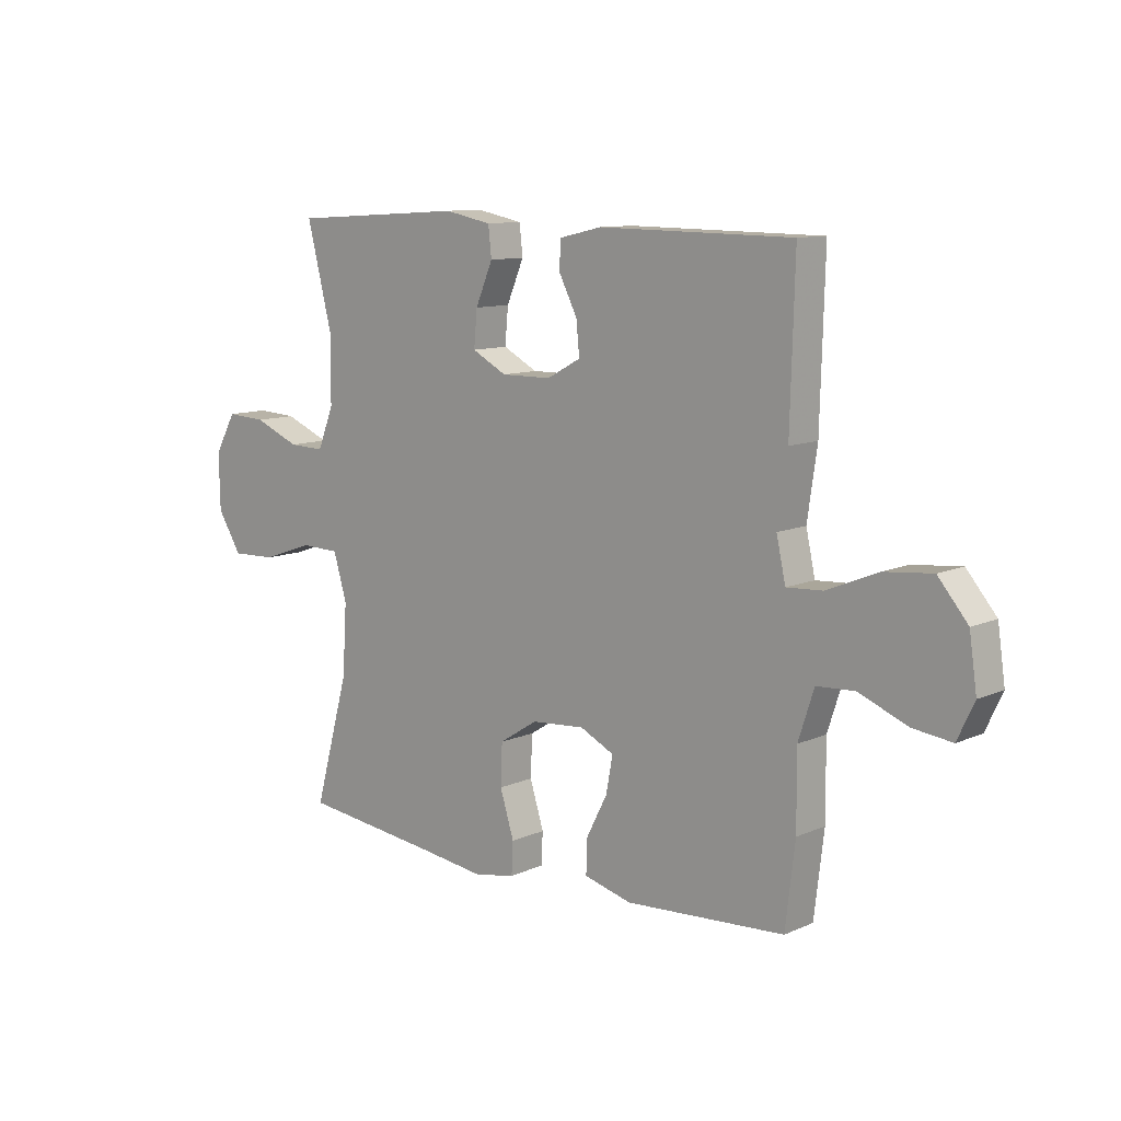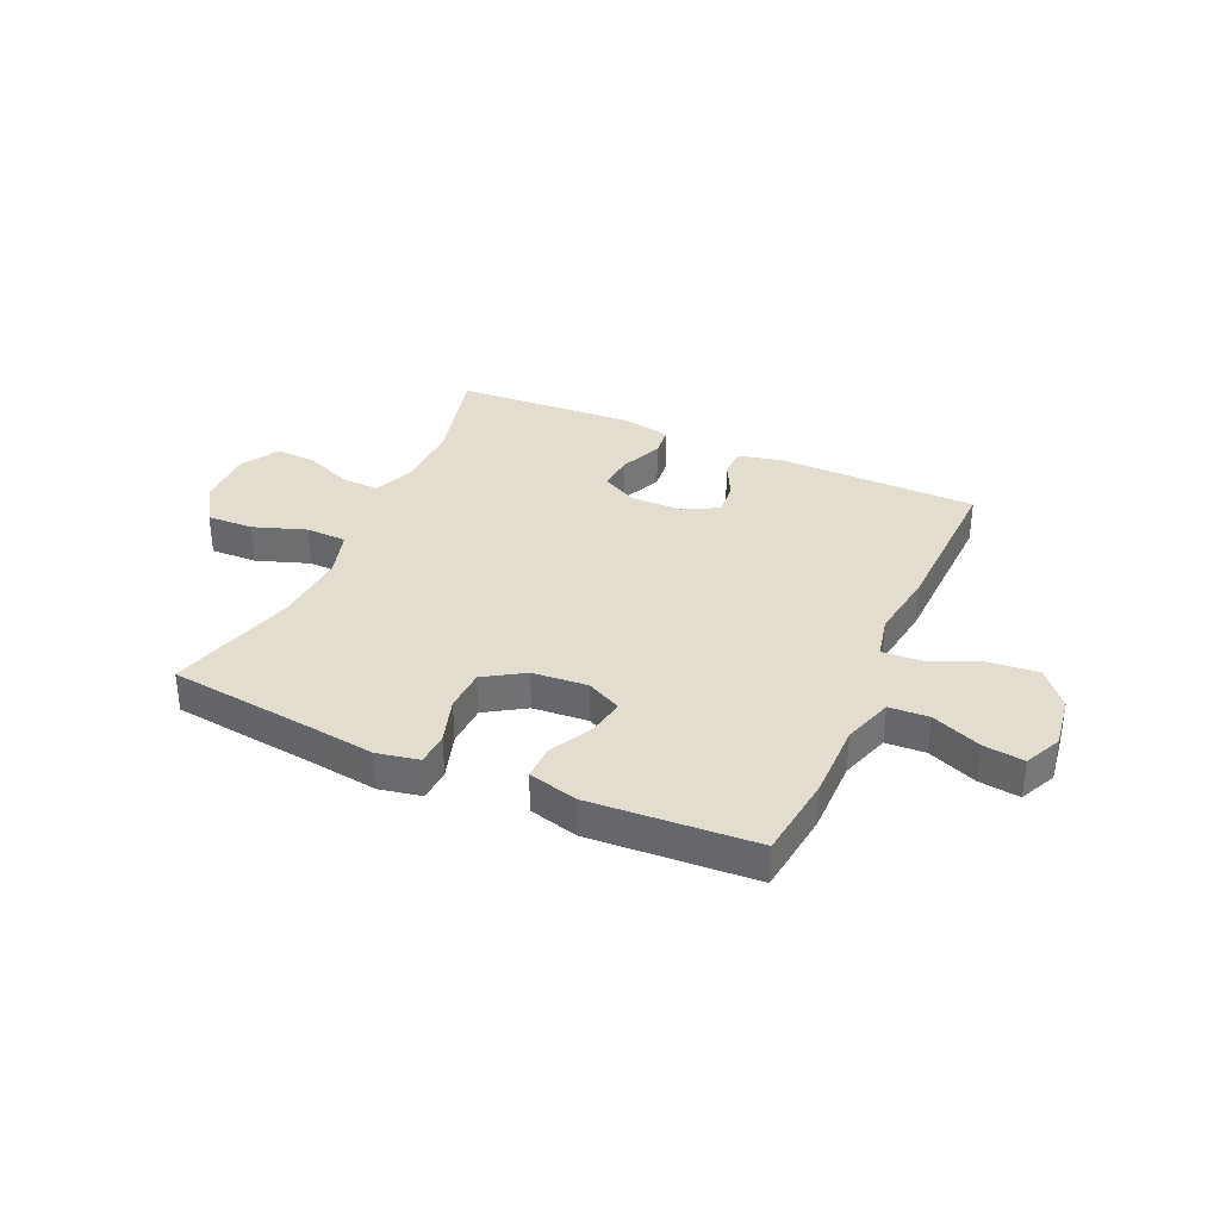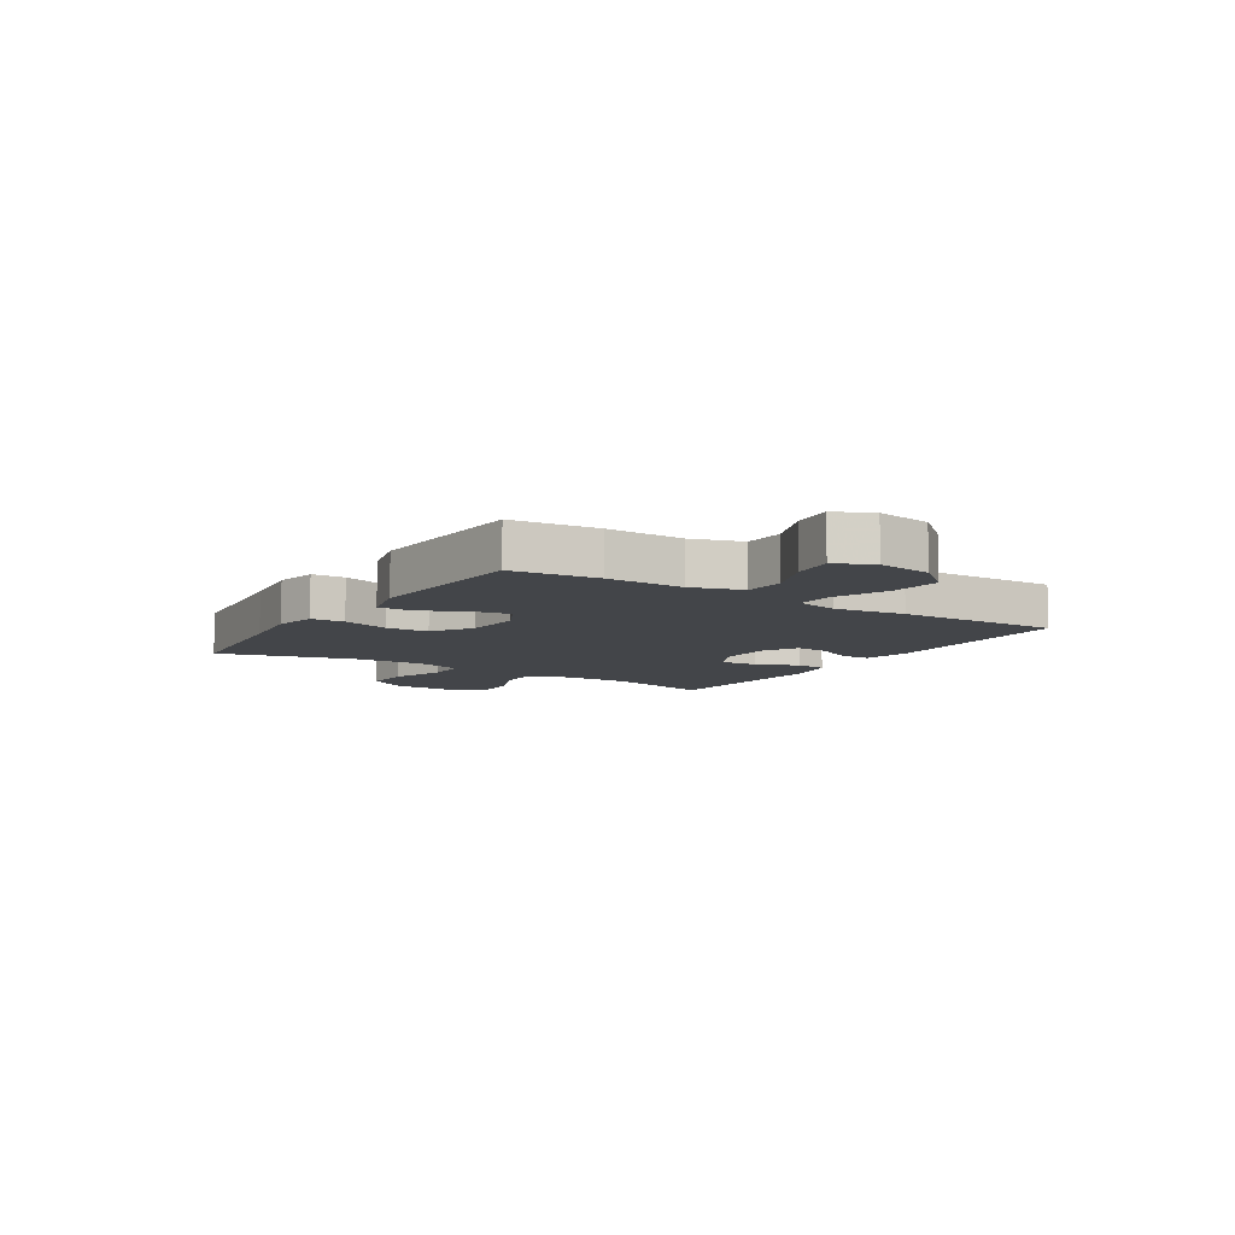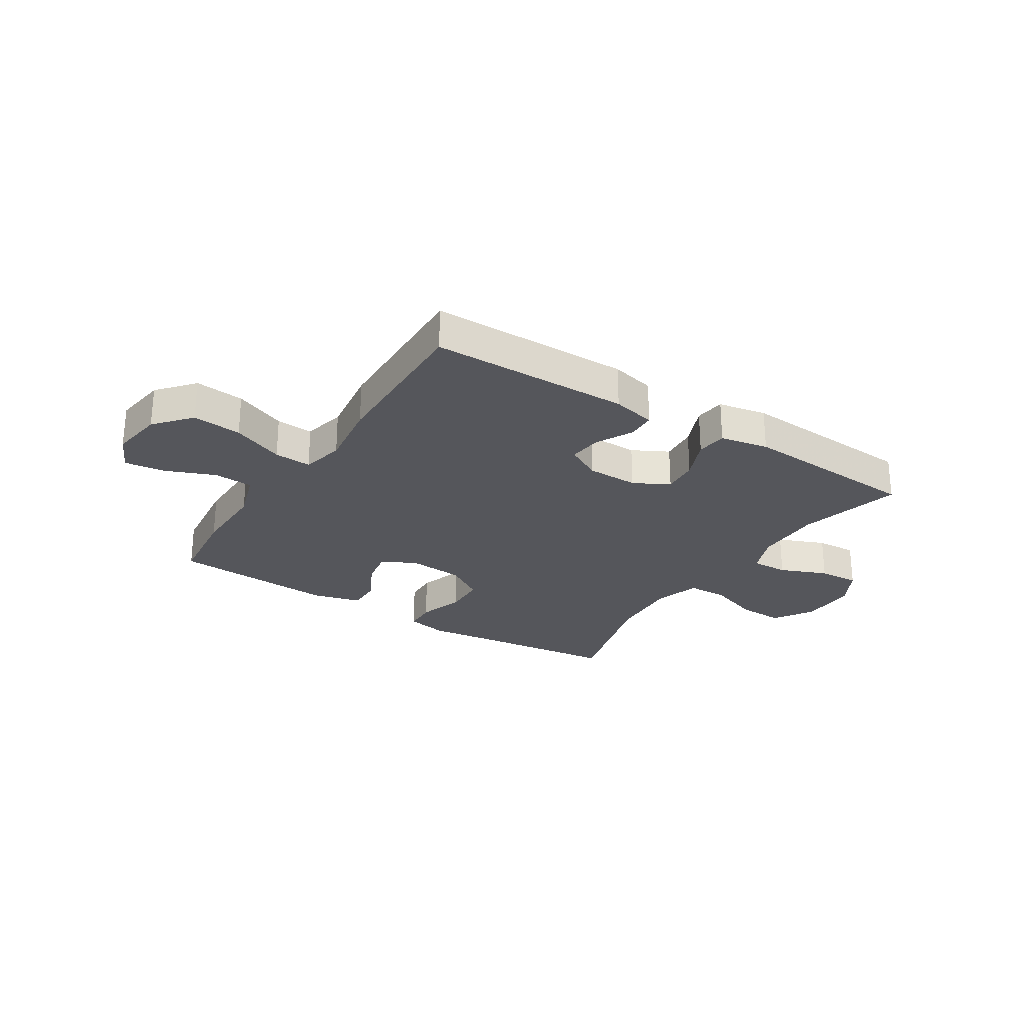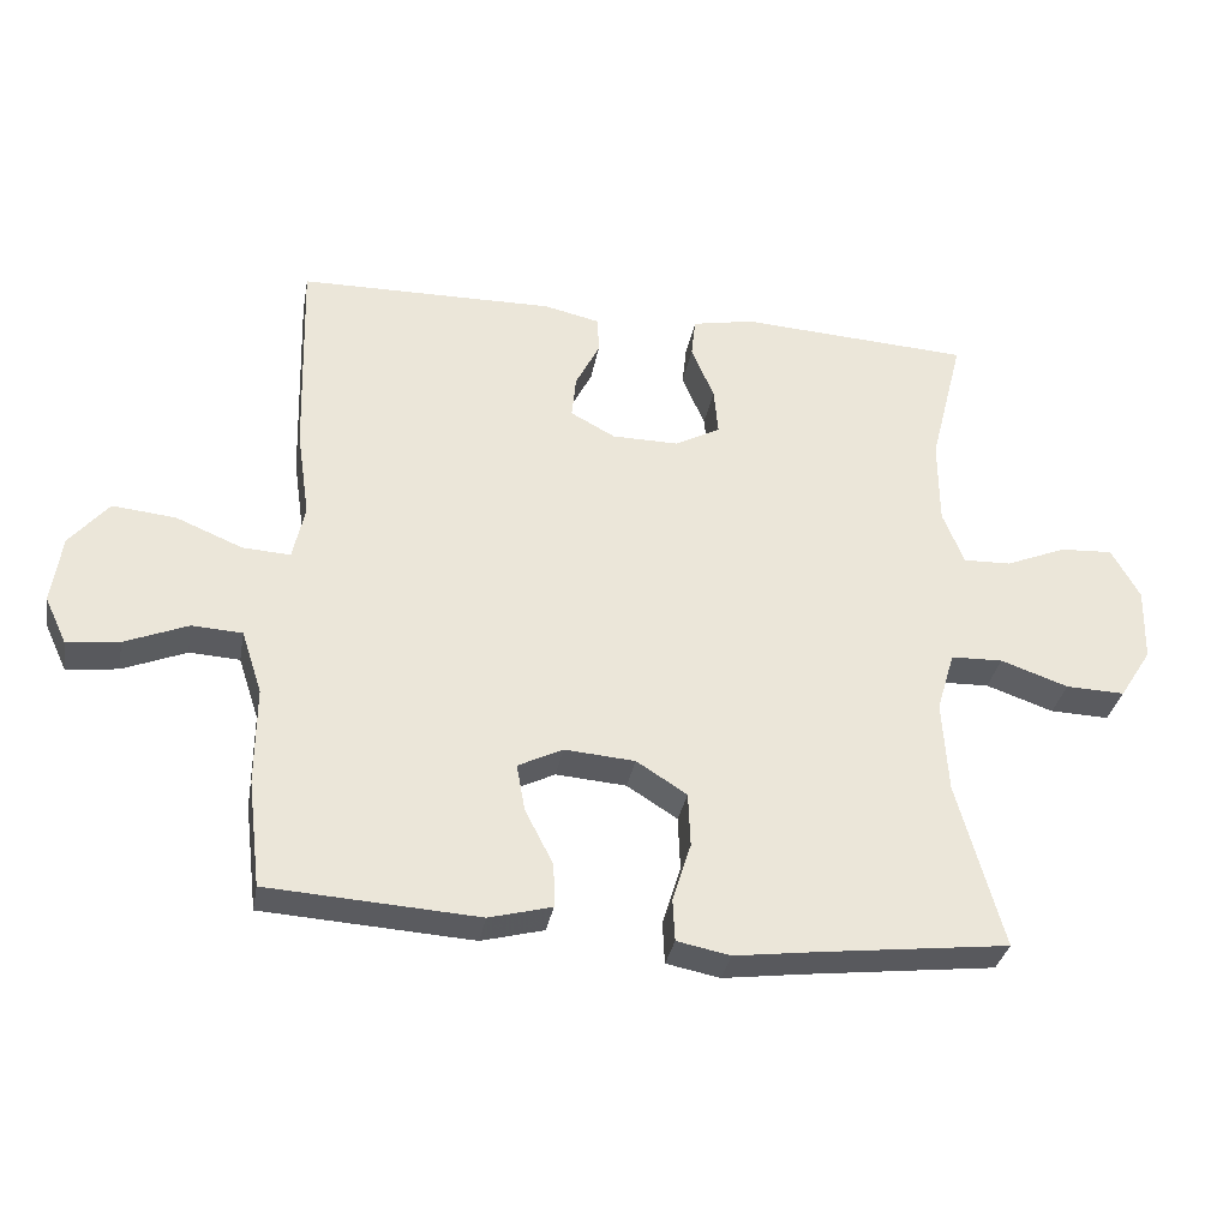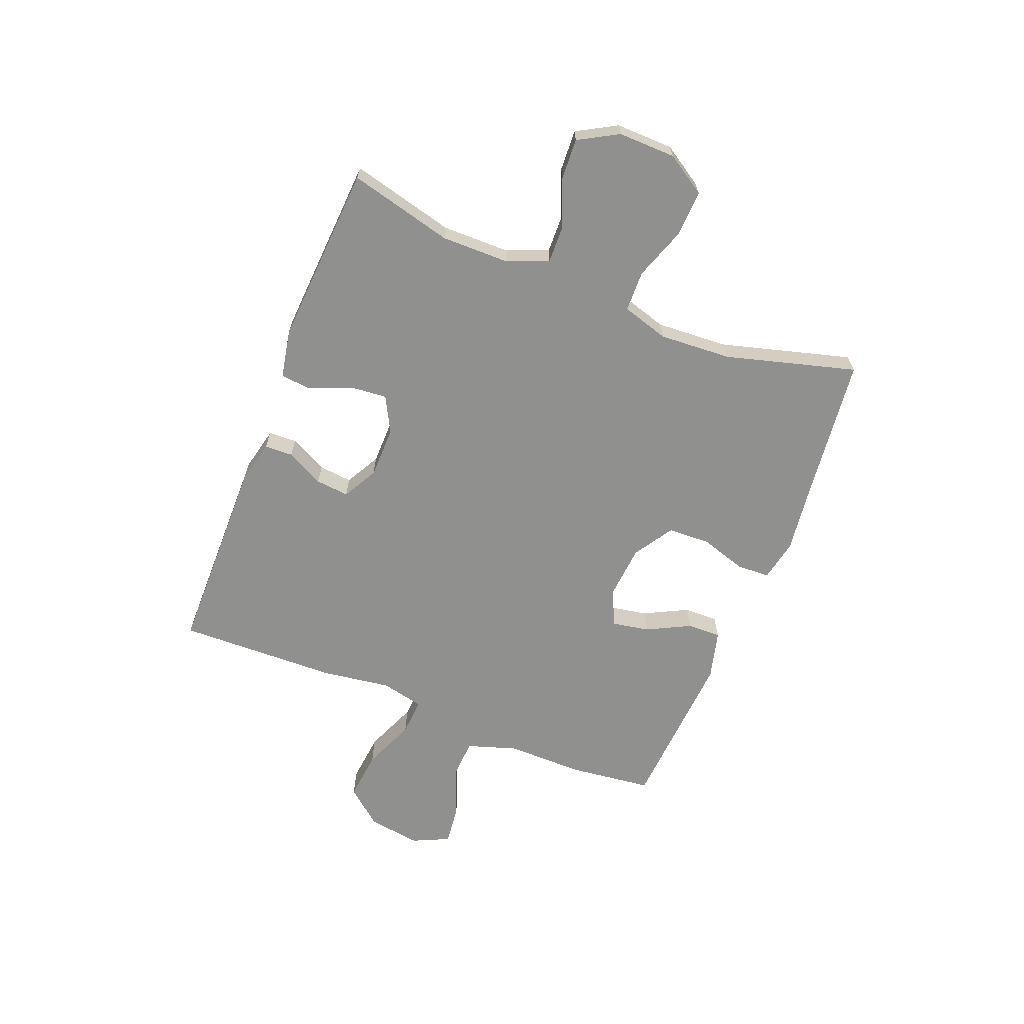
<metadata>
{"format":"obj","ext":"obj","renderer":"f3d","projection":"perspective","resolution":1024,"background":"white","views":[{"elev":10.5,"azim":-137.6,"up":"+Z"},{"elev":34.8,"azim":-155.8,"up":"+Y"},{"elev":-8.6,"azim":-122.7,"up":"+Y"},{"elev":-26.2,"azim":-32.6,"up":"+Y"},{"elev":-32.7,"azim":-10.1,"up":"+Z"},{"elev":-65.5,"azim":68.3,"up":"+Y"}]}
</metadata>
<code>
v 0.5 0.07 -0.5
v 0.235 0.07 -0.531
v 0.119 0.07 -0.546
v 0.044 0.07 -0.531
v 0.041 0.07 -0.472
v 0.067 0.07 -0.389
v 0.064 0.07 -0.313
v -0.007 0.07 -0.268
v -0.106 0.07 -0.26
v -0.169 0.07 -0.291
v -0.157 0.07 -0.357
v -0.117 0.07 -0.435
v -0.116 0.07 -0.496
v -0.204 0.07 -0.519
v -0.5 0.07 -0.5
v -0.518 0.07 -0.349
v -0.517 0.07 -0.212
v -0.546 0.07 -0.123
v -0.617 0.07 -0.119
v -0.706 0.07 -0.155
v -0.779 0.07 -0.164
v -0.81 0.07 -0.098
v -0.796 0.07 -0.002
v -0.741 0.07 0.063
v -0.652 0.07 0.054
v -0.558 0.07 0.015
v -0.491 0.07 0.011
v -0.474 0.07 0.088
v -0.492 0.07 0.212
v -0.5 0.07 0.5
v -0.141 0.07 0.504
v -0.062 0.07 0.486
v -0.06 0.07 0.435
v -0.094 0.07 0.368
v -0.1 0.07 0.308
v -0.037 0.07 0.274
v 0.056 0.07 0.273
v 0.12 0.07 0.307
v 0.114 0.07 0.373
v 0.082 0.07 0.448
v 0.088 0.07 0.503
v 0.175 0.07 0.52
v 0.5 0.07 0.5
v 0.453 0.07 0.313
v 0.454 0.07 0.192
v 0.484 0.07 0.117
v 0.551 0.07 0.119
v 0.636 0.07 0.154
v 0.71 0.07 0.158
v 0.75 0.07 0.087
v 0.748 0.07 -0.016
v 0.703 0.07 -0.087
v 0.62 0.07 -0.084
v 0.525 0.07 -0.051
v 0.452 0.07 -0.053
v 0.427 0.07 -0.137
v 0.435 0.07 -0.266
v 0.5 0 -0.5
v 0.235 0 -0.531
v 0.119 0 -0.546
v 0.044 0 -0.531
v 0.041 0 -0.472
v 0.067 0 -0.389
v 0.064 0 -0.313
v -0.007 0 -0.268
v -0.106 0 -0.26
v -0.169 0 -0.291
v -0.157 0 -0.357
v -0.117 0 -0.435
v -0.116 0 -0.496
v -0.204 0 -0.519
v -0.5 0 -0.5
v -0.518 0 -0.349
v -0.517 0 -0.212
v -0.546 0 -0.123
v -0.617 0 -0.119
v -0.706 0 -0.155
v -0.779 0 -0.164
v -0.81 0 -0.098
v -0.796 0 -0.002
v -0.741 0 0.063
v -0.652 0 0.054
v -0.558 0 0.015
v -0.491 0 0.011
v -0.474 0 0.088
v -0.492 0 0.212
v -0.5 0 0.5
v -0.141 0 0.504
v -0.062 0 0.486
v -0.06 0 0.435
v -0.094 0 0.368
v -0.1 0 0.308
v -0.037 0 0.274
v 0.056 0 0.273
v 0.12 0 0.307
v 0.114 0 0.373
v 0.082 0 0.448
v 0.088 0 0.503
v 0.175 0 0.52
v 0.5 0 0.5
v 0.453 0 0.313
v 0.454 0 0.192
v 0.484 0 0.117
v 0.551 0 0.119
v 0.636 0 0.154
v 0.71 0 0.158
v 0.75 0 0.087
v 0.748 0 -0.016
v 0.703 0 -0.087
v 0.62 0 -0.084
v 0.525 0 -0.051
v 0.452 0 -0.053
v 0.427 0 -0.137
v 0.435 0 -0.266
f 51 52 53 54
f 51 54 55
f 50 51 55
f 47 48 49 50
f 46 47 50 55
f 45 46 55 56
f 41 42 43 44
f 39 40 41 44
f 38 39 44 45
f 37 38 45 56
f 31 32 33 34
f 31 34 35
f 28 29 30 31
f 27 28 31 35
f 23 24 25 26
f 23 26 27
f 22 23 27
f 19 20 21 22
f 18 19 22 27
f 17 18 27 35
f 11 12 13 14
f 10 11 14 15
f 3 4 5 6
f 2 3 6 7
f 57 1 2 7
f 36 37 56 57
f 36 57 7 8
f 35 36 8 9
f 17 35 9 10
f 10 15 16 17
f 111 110 109 108
f 112 111 108
f 112 108 107
f 107 106 105 104
f 112 107 104 103
f 113 112 103 102
f 101 100 99 98
f 101 98 97 96
f 102 101 96 95
f 113 102 95 94
f 91 90 89 88
f 92 91 88
f 88 87 86 85
f 92 88 85 84
f 83 82 81 80
f 84 83 80
f 84 80 79
f 79 78 77 76
f 84 79 76 75
f 92 84 75 74
f 71 70 69 68
f 72 71 68 67
f 63 62 61 60
f 64 63 60 59
f 64 59 58 114
f 114 113 94 93
f 65 64 114 93
f 66 65 93 92
f 67 66 92 74
f 74 73 72 67
f 1 58 59 2
f 2 59 60 3
f 3 60 61 4
f 4 61 62 5
f 5 62 63 6
f 6 63 64 7
f 7 64 65 8
f 8 65 66 9
f 9 66 67 10
f 10 67 68 11
f 11 68 69 12
f 12 69 70 13
f 13 70 71 14
f 14 71 72 15
f 15 72 73 16
f 16 73 74 17
f 17 74 75 18
f 18 75 76 19
f 19 76 77 20
f 20 77 78 21
f 21 78 79 22
f 22 79 80 23
f 23 80 81 24
f 24 81 82 25
f 25 82 83 26
f 26 83 84 27
f 27 84 85 28
f 28 85 86 29
f 29 86 87 30
f 30 87 88 31
f 31 88 89 32
f 32 89 90 33
f 33 90 91 34
f 34 91 92 35
f 35 92 93 36
f 36 93 94 37
f 37 94 95 38
f 38 95 96 39
f 39 96 97 40
f 40 97 98 41
f 41 98 99 42
f 42 99 100 43
f 43 100 101 44
f 44 101 102 45
f 45 102 103 46
f 46 103 104 47
f 47 104 105 48
f 48 105 106 49
f 49 106 107 50
f 50 107 108 51
f 51 108 109 52
f 52 109 110 53
f 53 110 111 54
f 54 111 112 55
f 55 112 113 56
f 56 113 114 57
f 57 114 58 1

</code>
